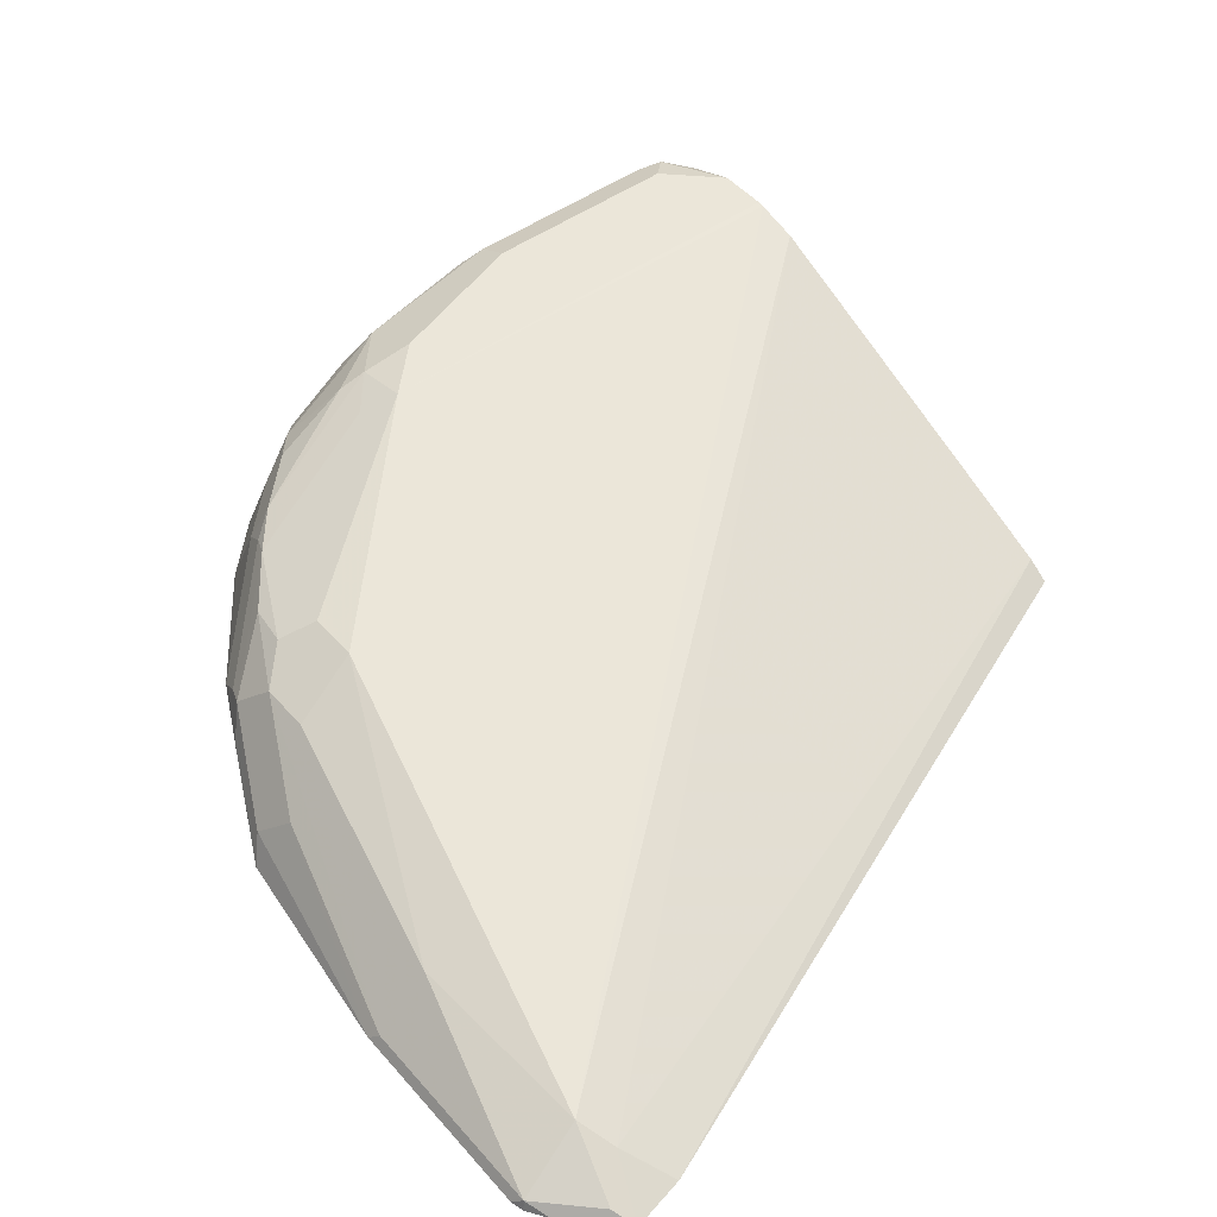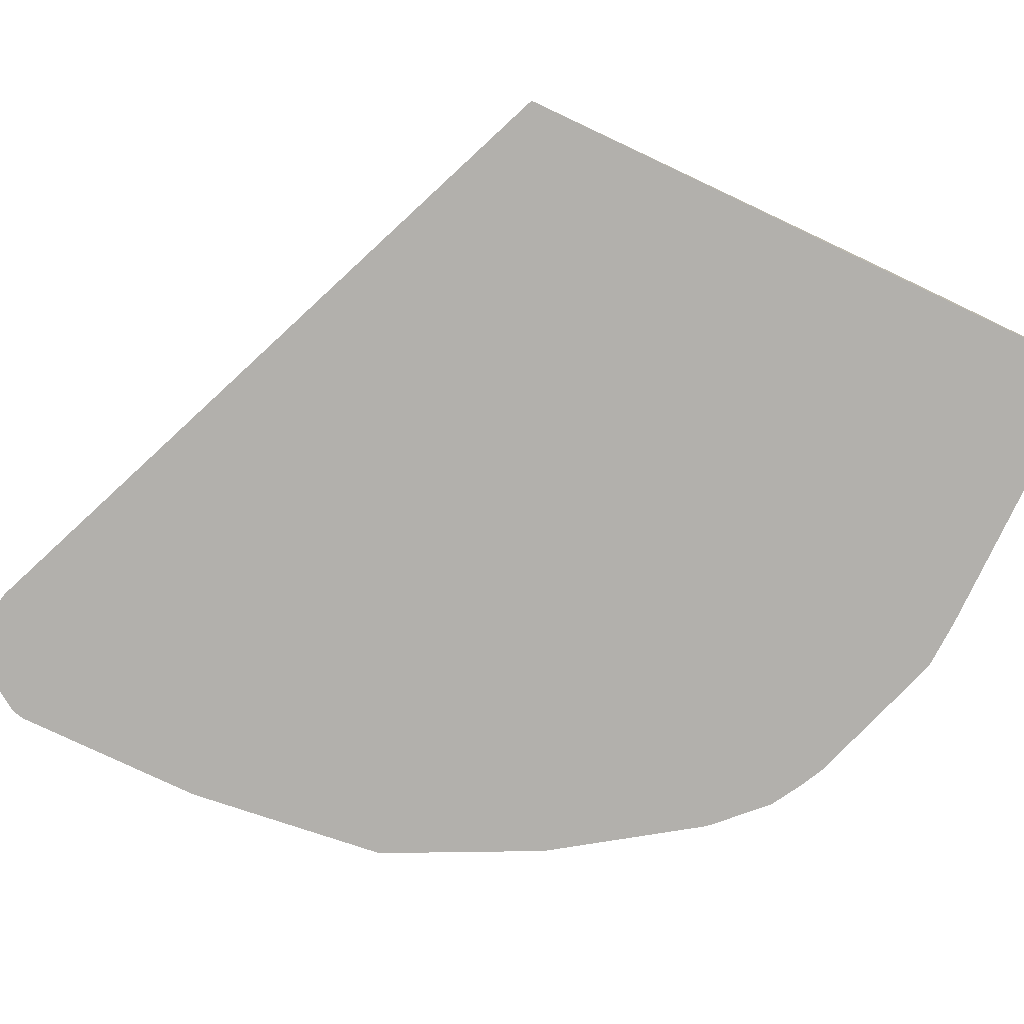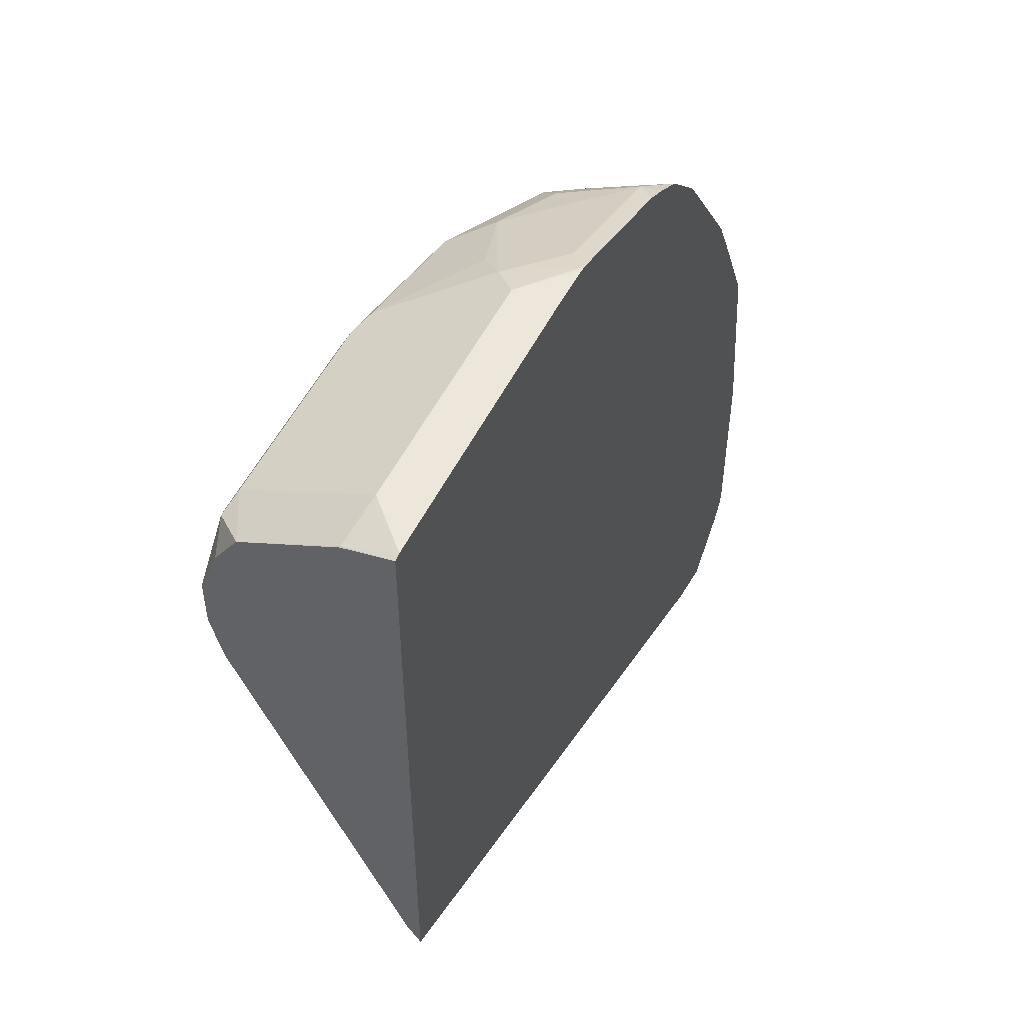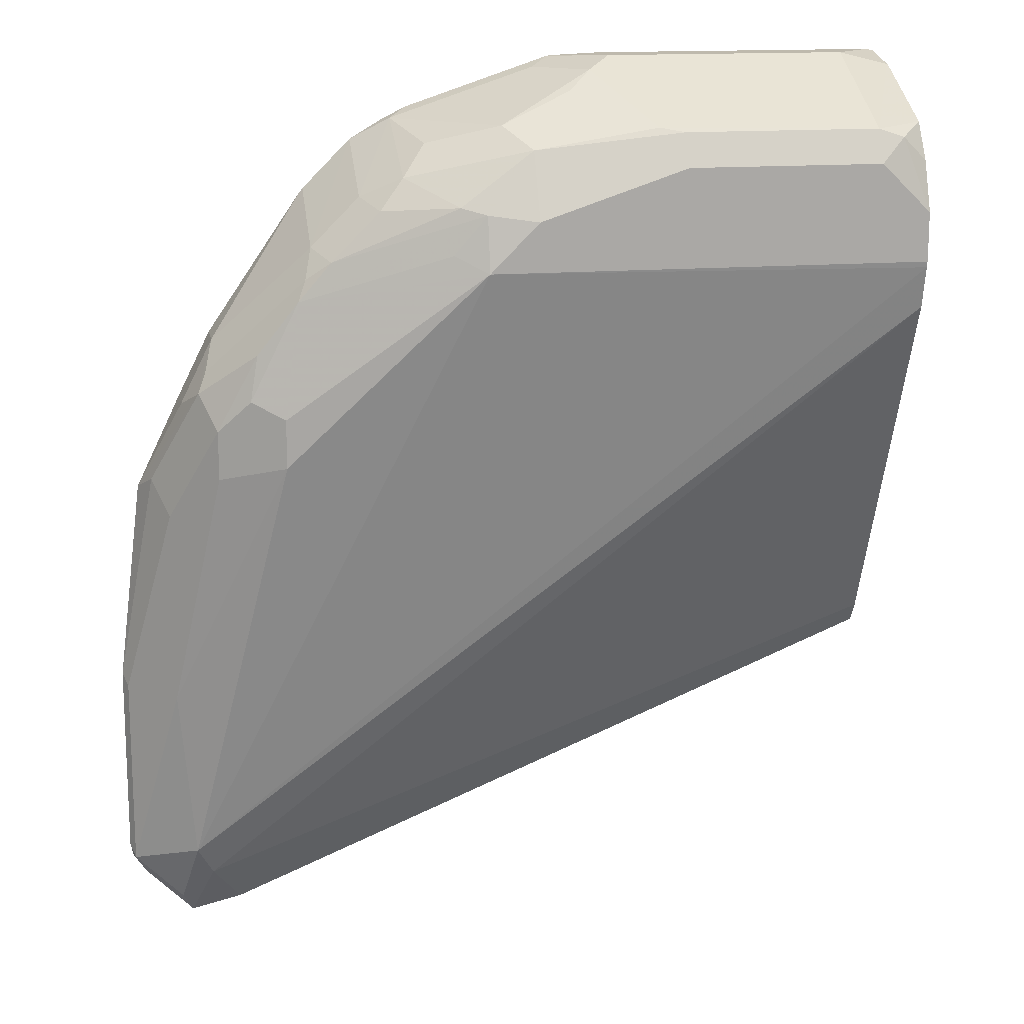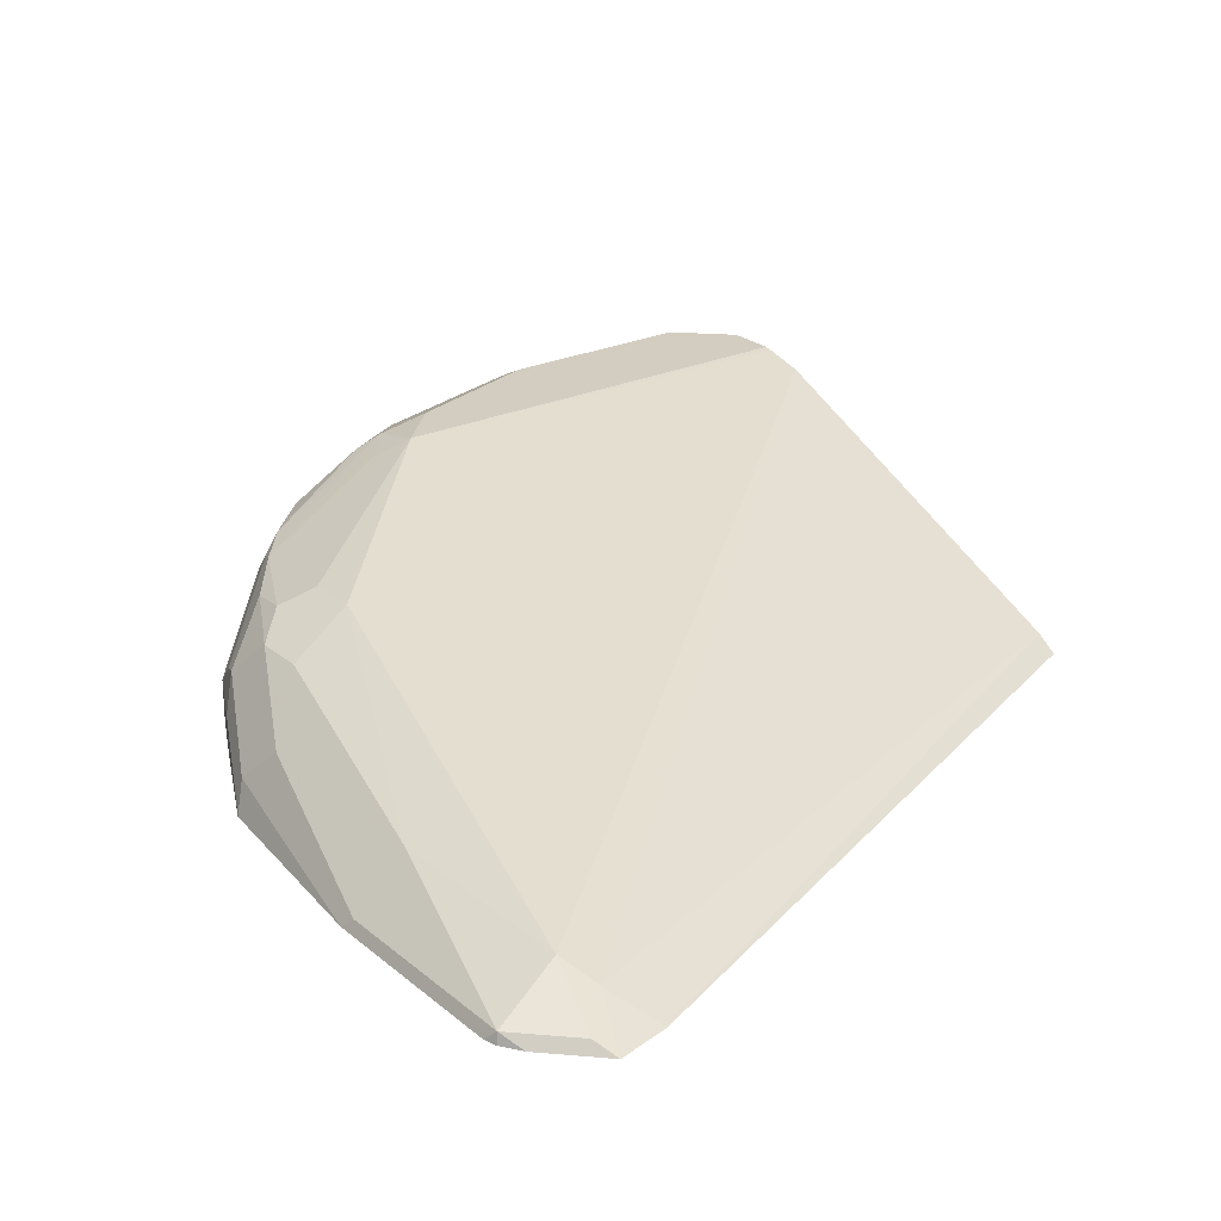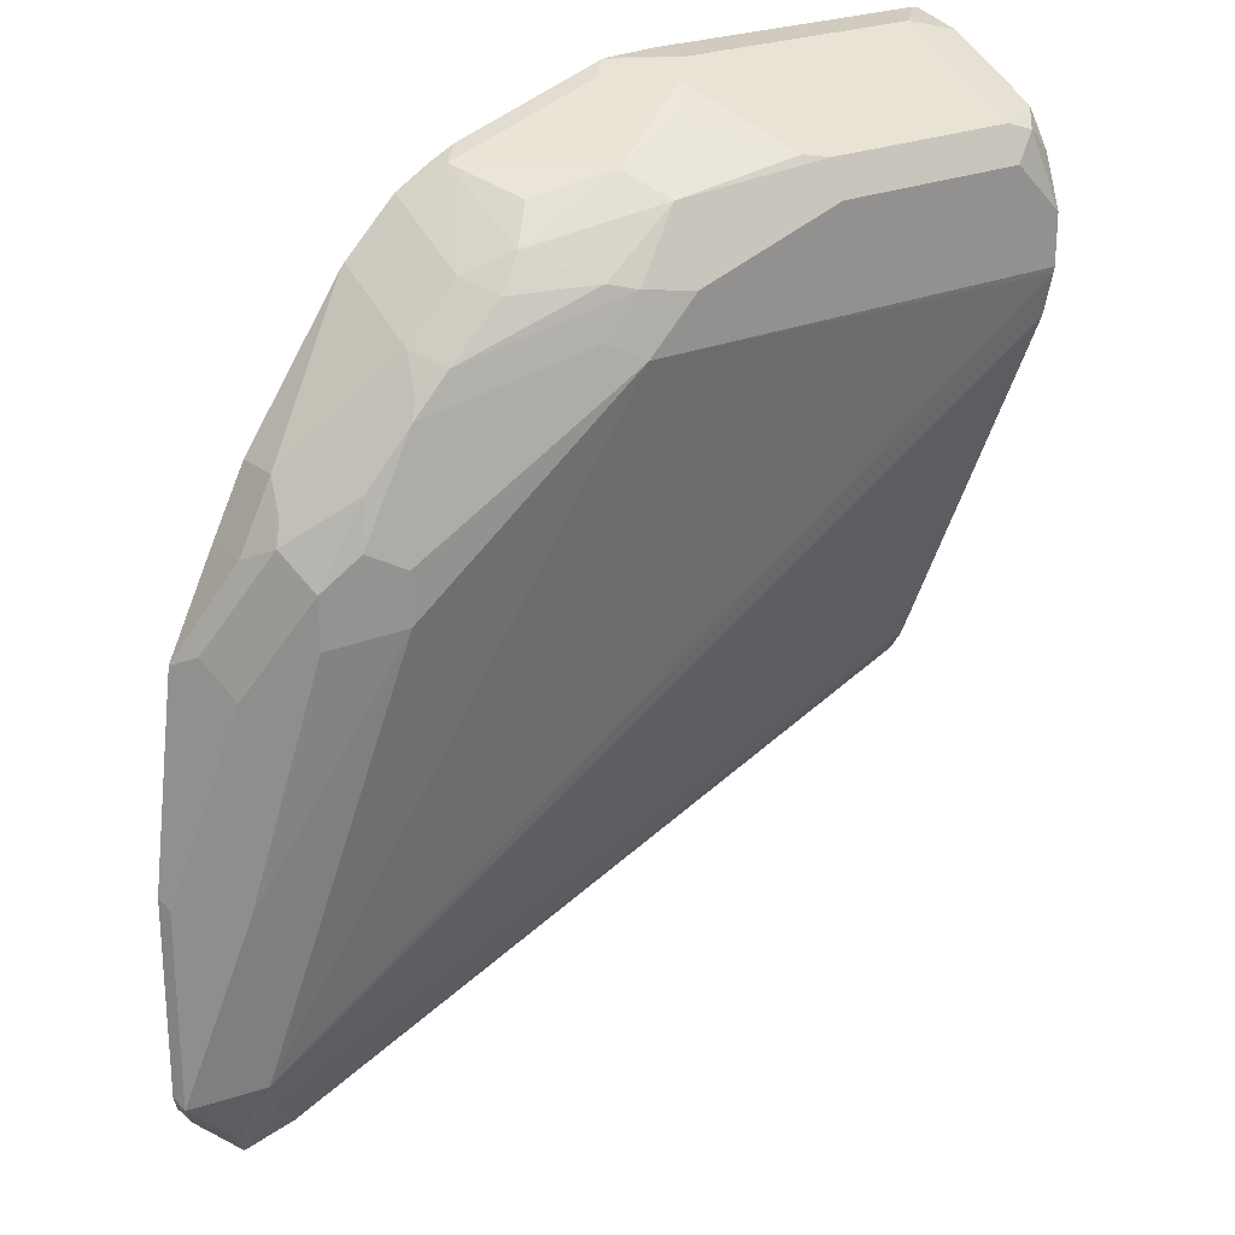
<metadata>
{"format":"obj","ext":"obj","renderer":"f3d","projection":"perspective","resolution":1024,"background":"white","views":[{"elev":48.1,"azim":141.3,"up":"+Y"},{"elev":-78.8,"azim":-115.3,"up":"+Y"},{"elev":52.1,"azim":-64.2,"up":"+Z"},{"elev":15.1,"azim":169.5,"up":"+Z"},{"elev":24.6,"azim":142.9,"up":"+Y"},{"elev":23.6,"azim":143.8,"up":"+Z"}]}
</metadata>
<code>
v 0.04136 -0.06026 0.6936
v 0.04136 -0.06026 0.9612
v 0.04136 0.01593 0.8579
v 0.04136 0.01292 0.9203
v 0.04136 0.0209 0.8992
v 0.04136 0.0209 0.8783
v 0.04136 0.0204 0.8758
v 0.3555 -0.04182 0.6065
v 0.23 0.0209 0.8783
v 0.06276 0.0209 0.9201
v 0.1464 0.0209 0.9201
v 0.2091 0.0209 0.8992
v 0.23 0.01568 0.9018
v 0.2091 0.01394 0.9132
v 0.2091 0.006967 0.9271
v 0.2405 0.01046 0.9045
v 0.2614 -0.01046 0.9149
v 0.2196 -0.01046 0.9358
v 0.1882 -0.02091 0.9489
v 0.1569 0.01046 0.9358
v 0.1464 0.01394 0.9341
v 0.05231 0.01568 0.9306
v 0.06276 0.01394 0.9341
v 0.06276 -2.32e-06 0.9411
v 0.1673 -0.02788 0.955
v 0.1778 -0.03137 0.9567
v 0.2405 -0.03137 0.9358
v 0.2509 -0.02091 0.928
v 0.2614 -0.05227 0.9358
v 0.2788 -0.02091 0.9062
v 0.2719 -0.005231 0.9018
v 0.2928 -0.005231 0.8809
v 0.3067 -0.006971 0.8644
v 0.3032 -0.01046 0.8731
v 0.2997 -0.02091 0.8853
v 0.278 -0.06026 0.9263
v 0.2989 -0.06026 0.9054
v 0.3005 -0.06026 0.9033
v 0.3856 -0.06027 0.604
v 0.264 -0.06026 0.9345
v 0.2534 -0.06026 0.9398
v 0.1907 -0.06026 0.9607
v 0.1987 -0.05227 0.9567
v 0.1673 -0.04182 0.9619
v 0.1882 -0.06026 0.961
v 0.1673 -0.06026 0.9619
v 0.06276 -0.04182 0.9619
v 0.04183 -0.03921 0.9567
v 0.04136 0.002739 0.9356
v 0.04136 -0.03908 0.9565
v 0.04432 -0.06026 0.9619
v 0.3358 -0.06027 0.5745
v 0.358 -0.06027 0.5696
v 0.3789 -0.06027 0.5905
v 0.3843 -0.06027 0.5986
v 0.3834 -0.05577 0.5995
v 0.3625 -0.05577 0.5786
v 0.3625 -0.03485 0.6832
v 0.3416 -0.01395 0.7877
v 0.3137 -2.32e-06 0.7947
v 0.3137 -2.32e-06 0.8156
v 0.3276 -0.006971 0.8225
v 0.244 0.01394 0.8853
v 0.3241 -0.01046 0.8417
v 0.3416 -0.01395 0.8086
v 0.3834 -0.05576 0.6832
v 0.3856 -0.06026 0.6876
v 0.3625 -0.03485 0.7668
v 0.3694 -0.04879 0.7808
v 0.3485 -0.02788 0.8225
v 0.345 -0.03137 0.8313
v 0.3416 -0.04182 0.8435
v 0.3416 -0.06026 0.8435
v 0.3555 -0.04182 0.8156
v 0.3752 -0.06026 0.775
v 0.3555 -0.06026 0.8156
v 0.3485 -0.0488 0.5925
v 0.04136 -0.05427 0.7026
f 58 59 56
f 58 60 59
f 58 8 60
f 60 8 9
f 61 60 9
f 61 62 60
f 13 33 63
f 61 9 33
f 33 9 63
f 13 63 9
f 62 33 64
f 62 64 65
f 62 65 59
f 58 56 8
f 62 59 60
f 61 33 62
f 57 8 56
f 39 2 52
f 54 53 57
f 66 59 65
f 50 49 2
f 50 48 49
f 50 2 48
f 48 2 51
f 47 48 51
f 46 47 51
f 46 51 39
f 39 51 2
f 39 52 53
f 54 39 53
f 55 39 54
f 55 56 39
f 55 54 56
f 54 57 56
f 57 53 8
f 66 56 59
f 76 74 73
f 68 67 66
f 73 38 39
f 67 75 39
f 67 69 75
f 69 70 75
f 67 39 56
f 77 8 53
f 78 3 77
f 78 1 3
f 78 52 1
f 78 77 52
f 77 53 52
f 52 2 1
f 5 4 22
f 10 5 22
f 11 10 22
f 49 4 2
f 76 73 39
f 76 39 75
f 76 75 74
f 68 69 67
f 68 70 69
f 68 65 70
f 68 66 65
f 70 65 64
f 70 64 33
f 70 33 34
f 66 67 56
f 71 70 34
f 71 34 72
f 35 72 34
f 35 38 72
f 73 72 38
f 74 72 73
f 74 70 72
f 74 75 70
f 71 72 70
f 49 22 4
f 77 3 8
f 23 49 48
f 15 21 20
f 15 11 21
f 15 14 11
f 14 12 11
f 21 11 22
f 21 22 23
f 21 23 20
f 20 23 24
f 20 24 25
f 20 25 26
f 19 20 26
f 19 26 18
f 18 26 27
f 18 27 28
f 18 28 17
f 15 20 19
f 15 19 18
f 15 18 17
f 15 17 16
f 2 3 1
f 4 3 2
f 5 3 4
f 6 3 5
f 7 3 6
f 7 8 3
f 7 9 8
f 17 28 29
f 7 6 9
f 10 9 5
f 11 9 10
f 12 9 11
f 12 13 9
f 23 22 49
f 15 13 14
f 15 16 13
f 6 5 9
f 17 29 30
f 14 13 12
f 17 31 16
f 43 26 42
f 43 27 26
f 43 29 27
f 27 29 28
f 44 42 26
f 45 42 44
f 45 39 42
f 45 46 39
f 44 47 46
f 44 25 47
f 44 26 25
f 25 24 47
f 24 48 47
f 23 48 24
f 17 30 31
f 43 42 29
f 41 29 42
f 45 44 46
f 41 39 40
f 32 16 31
f 41 42 39
f 32 13 16
f 32 33 13
f 32 34 33
f 32 31 35
f 31 30 35
f 36 35 30
f 32 35 34
f 37 38 35
f 37 39 38
f 37 36 39
f 36 40 39
f 36 29 40
f 37 35 36
f 41 40 29
f 36 30 29

</code>
